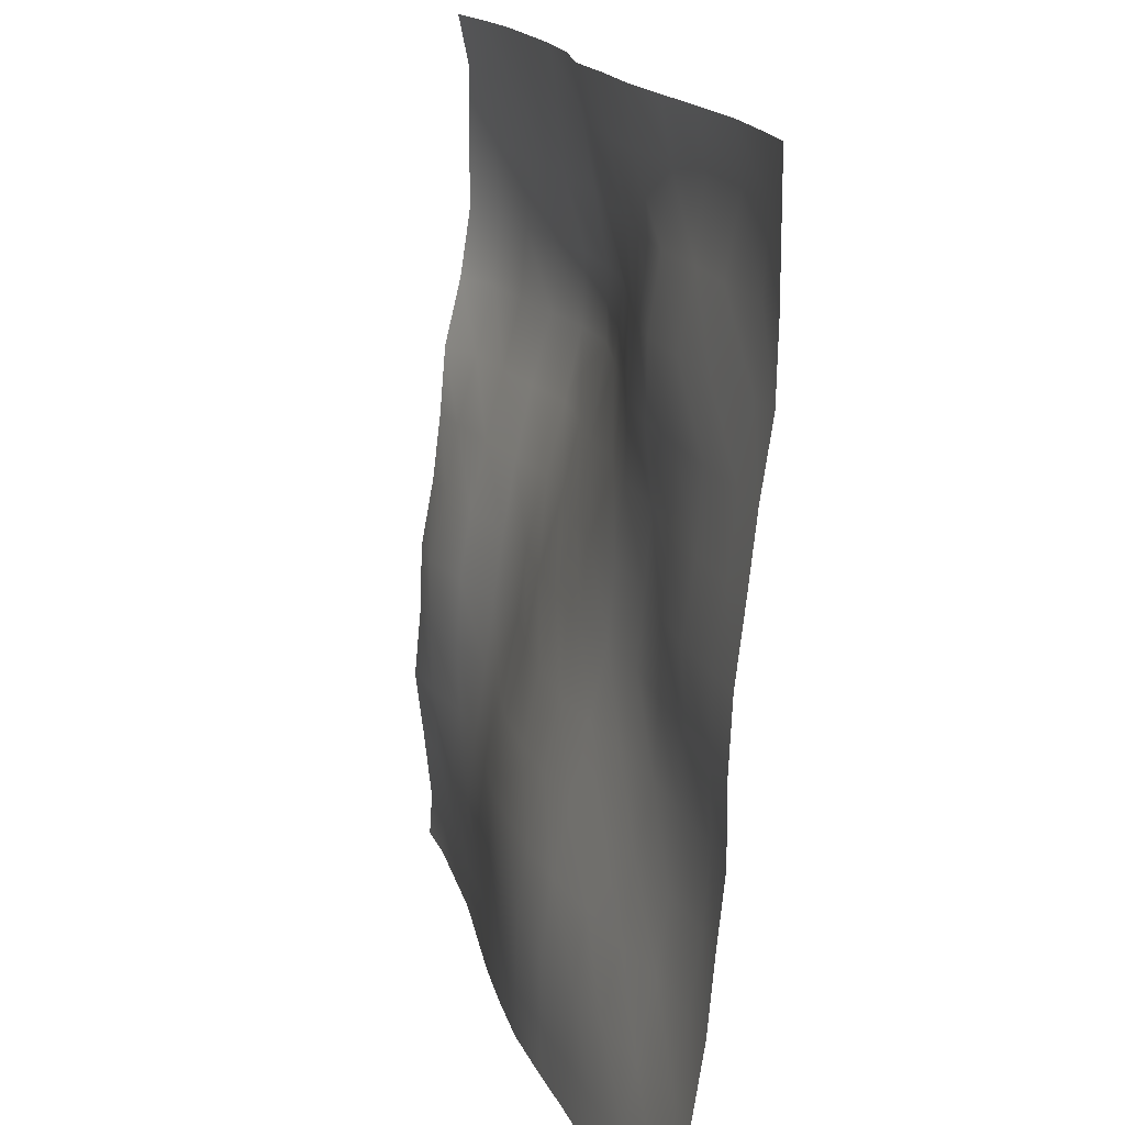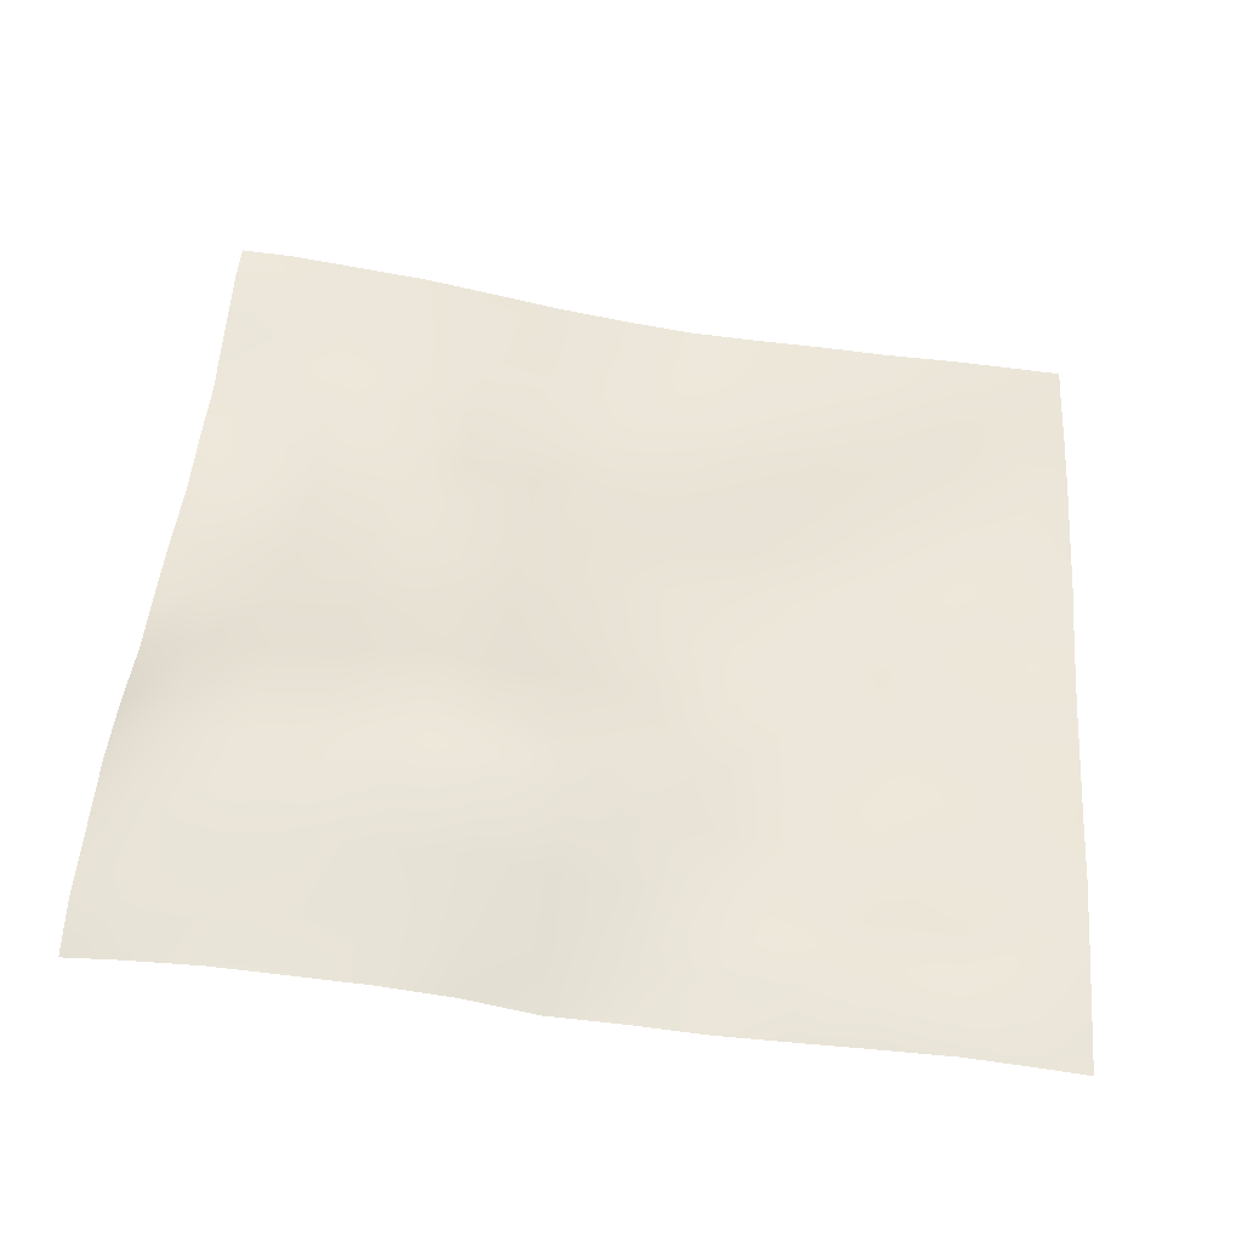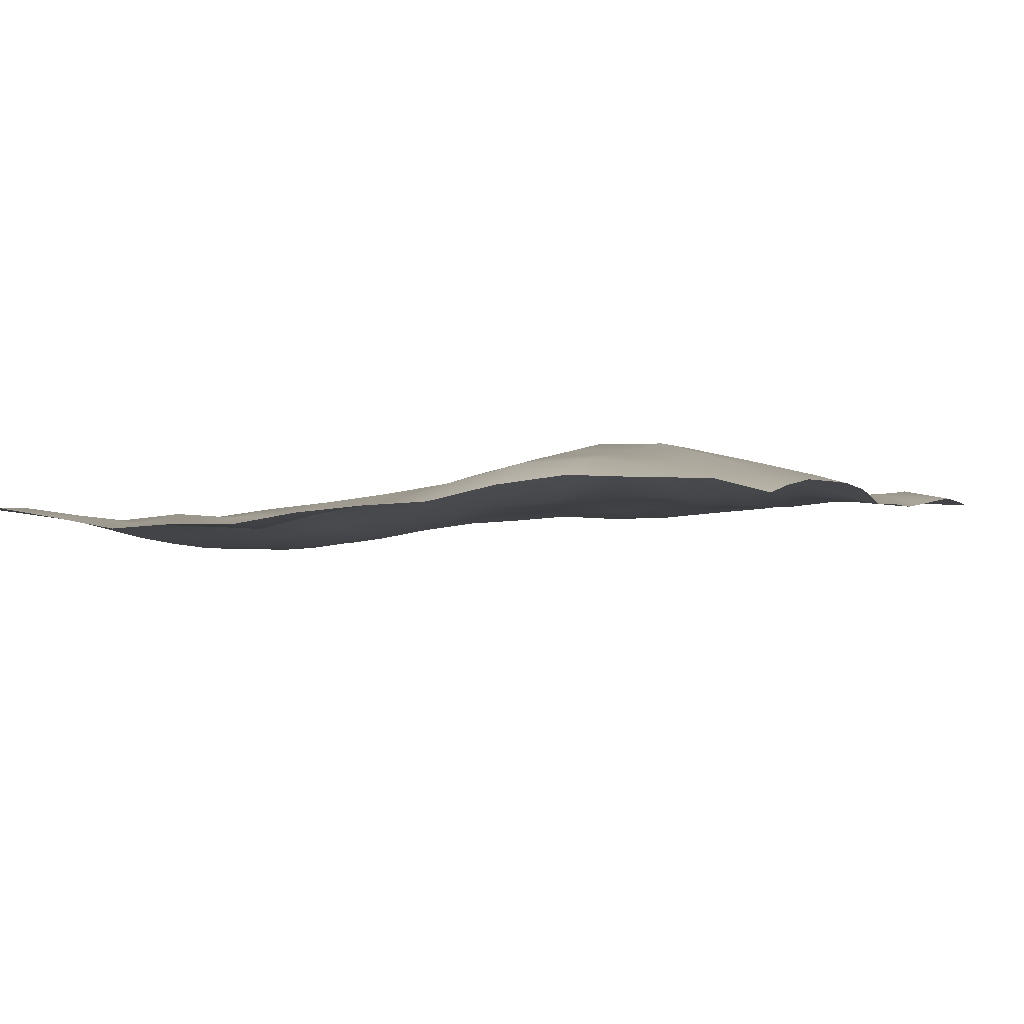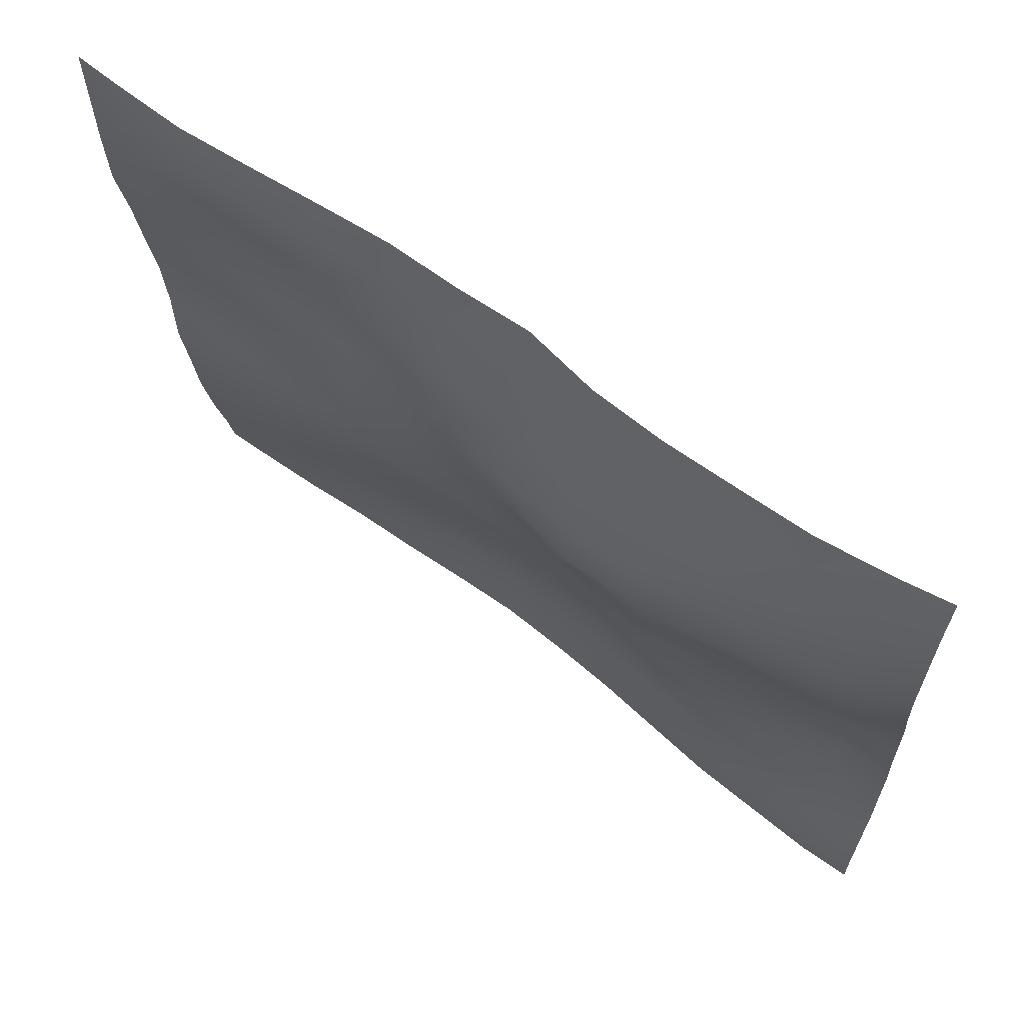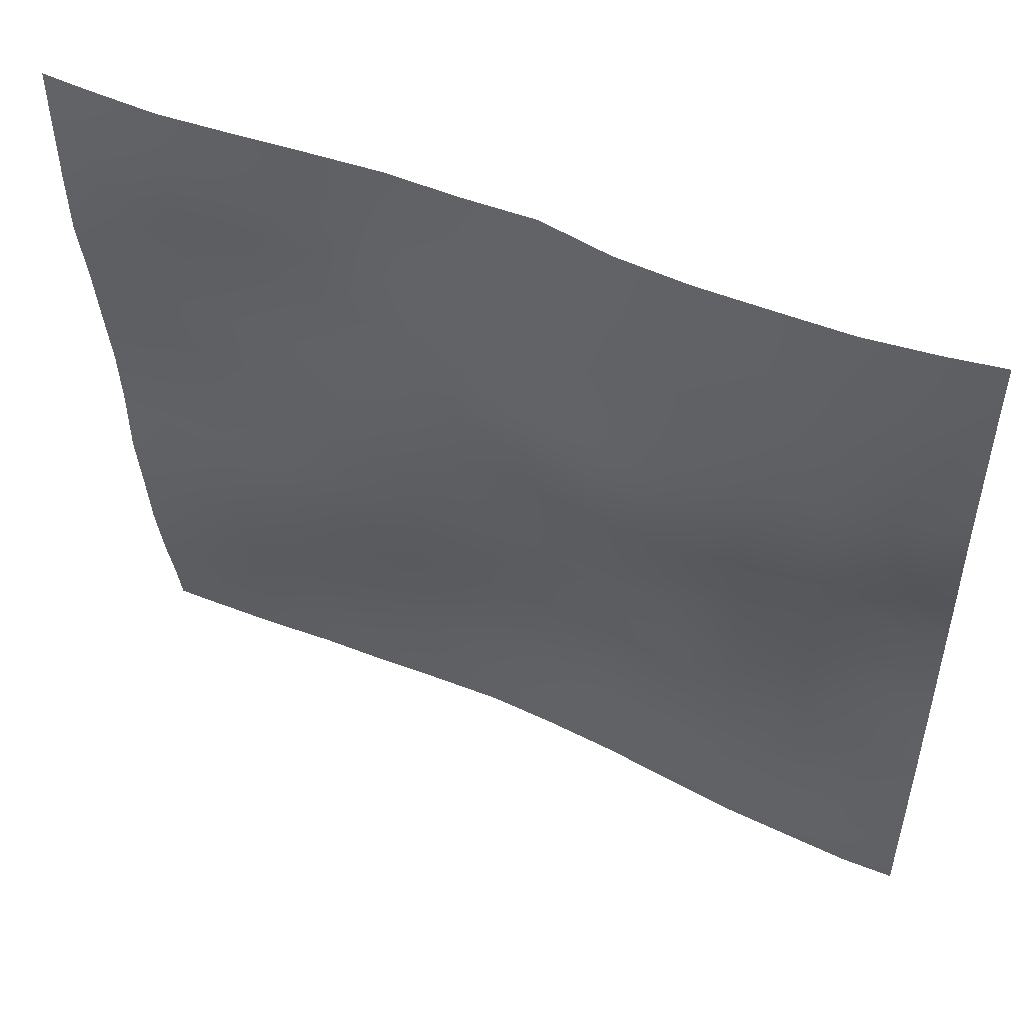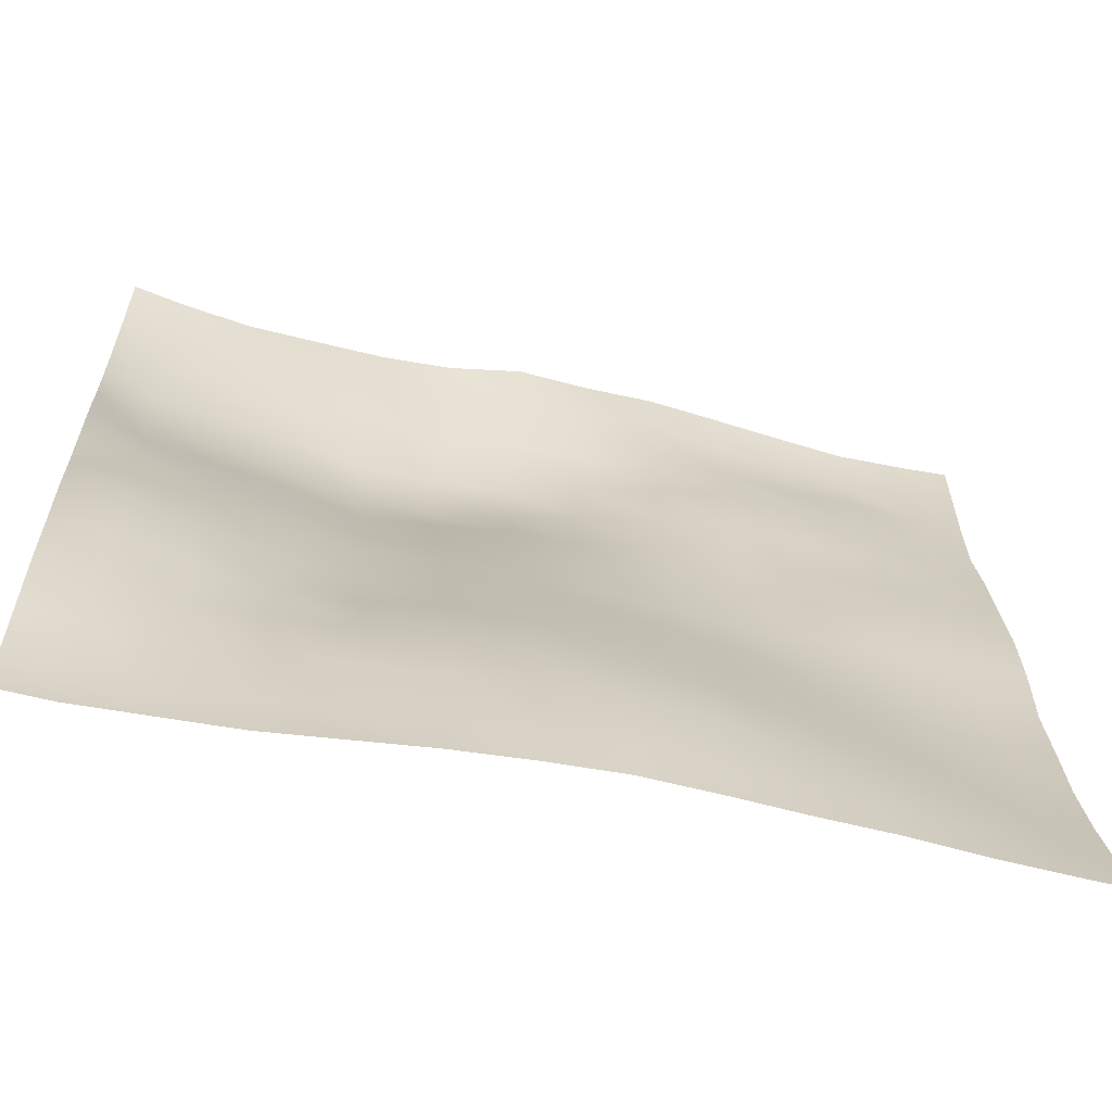
<metadata>
{"format":"obj","ext":"obj","renderer":"f3d","projection":"perspective","resolution":1024,"background":"white","views":[{"elev":17.4,"azim":67.9,"up":"+Z"},{"elev":53.4,"azim":4.7,"up":"+Y"},{"elev":4.8,"azim":-66.6,"up":"+Y"},{"elev":65.6,"azim":-149.6,"up":"+Z"},{"elev":52.0,"azim":-161.8,"up":"+Z"},{"elev":-62.0,"azim":-19.3,"up":"+Z"}]}
</metadata>
<code>
o Landscape.062
v 65.94 7.852 -65.94
v 65.94 8.055 -68.53
v 65.94 8.22 -71.11
v 65.94 7.971 -73.7
v 65.94 7.254 -76.28
v 65.94 6.489 -78.87
v 65.94 6.001 -81.45
v 65.94 5.325 -84.04
v 65.94 5.331 -86.63
v 65.94 5.316 -89.21
v 65.94 5.531 -91.8
v 65.94 5.749 -94.38
v 68.53 7.704 -65.94
v 68.53 8.128 -68.53
v 68.53 8.257 -71.11
v 68.53 8.049 -73.7
v 68.53 7.346 -76.28
v 68.53 6.642 -78.87
v 68.53 6.02 -81.45
v 68.53 5.6 -84.04
v 68.53 5.445 -86.63
v 68.53 5.5 -89.21
v 68.53 5.164 -91.8
v 68.53 5.318 -94.38
v 71.11 7.623 -65.94
v 71.11 8.189 -68.53
v 71.11 8.266 -71.11
v 71.11 8.182 -73.7
v 71.11 7.428 -76.28
v 71.11 6.809 -78.87
v 71.11 6.338 -81.45
v 71.11 5.929 -84.04
v 71.11 5.578 -86.63
v 71.11 5.156 -89.21
v 71.11 4.842 -91.8
v 71.11 4.827 -94.38
v 73.7 7.323 -65.94
v 73.7 7.664 -68.53
v 73.7 8.383 -71.11
v 73.7 8.289 -73.7
v 73.7 7.658 -76.28
v 73.7 6.972 -78.87
v 73.7 6.203 -81.45
v 73.7 5.861 -84.04
v 73.7 5.157 -86.63
v 73.7 4.573 -89.21
v 73.7 4.287 -91.8
v 73.7 4.405 -94.38
v 76.28 7.181 -65.94
v 76.28 7.666 -68.53
v 76.28 8.109 -71.11
v 76.28 8.101 -73.7
v 76.28 7.153 -76.28
v 76.28 6.488 -78.87
v 76.28 5.644 -81.45
v 76.28 5.113 -84.04
v 76.28 4.403 -86.63
v 76.28 3.881 -89.21
v 76.28 3.736 -91.8
v 76.28 3.689 -94.38
v 78.87 6.364 -65.94
v 78.87 6.947 -68.53
v 78.87 7.595 -71.11
v 78.87 7.265 -73.7
v 78.87 6.463 -76.28
v 78.87 5.949 -78.87
v 78.87 5.266 -81.45
v 78.87 4.654 -84.04
v 78.87 3.991 -86.63
v 78.87 3.461 -89.21
v 78.87 3.182 -91.8
v 78.87 3.077 -94.38
v 81.45 5.938 -65.94
v 81.45 6.521 -68.53
v 81.45 6.669 -71.11
v 81.45 6.456 -73.7
v 81.45 6.157 -76.28
v 81.45 5.355 -78.87
v 81.45 5.013 -81.45
v 81.45 4.345 -84.04
v 81.45 3.735 -86.63
v 81.45 3.164 -89.21
v 81.45 2.786 -91.8
v 81.45 2.71 -94.38
v 84.04 5.546 -65.94
v 84.04 5.847 -68.53
v 84.04 5.741 -71.11
v 84.04 5.531 -73.7
v 84.04 5.433 -76.28
v 84.04 5.126 -78.87
v 84.04 4.884 -81.45
v 84.04 4.275 -84.04
v 84.04 3.695 -86.63
v 84.04 3.058 -89.21
v 84.04 2.625 -91.8
v 84.04 2.589 -94.38
v 86.63 5.684 -65.94
v 86.63 5.43 -68.53
v 86.63 5.032 -71.11
v 86.63 4.989 -73.7
v 86.63 5.217 -76.28
v 86.63 5.011 -78.87
v 86.63 4.766 -81.45
v 86.63 4.239 -84.04
v 86.63 3.667 -86.63
v 86.63 3.138 -89.21
v 86.63 2.664 -91.8
v 86.63 2.435 -94.38
v 89.21 5.587 -65.94
v 89.21 5.339 -68.53
v 89.21 4.806 -71.11
v 89.21 4.771 -73.7
v 89.21 4.648 -76.28
v 89.21 4.367 -78.87
v 89.21 4.352 -81.45
v 89.21 4.194 -84.04
v 89.21 3.643 -86.63
v 89.21 3.184 -89.21
v 89.21 2.536 -91.8
v 89.21 2.236 -94.38
v 91.8 5.486 -65.94
v 91.8 5.012 -68.53
v 91.8 4.636 -71.11
v 91.8 4.496 -73.7
v 91.8 4.298 -76.28
v 91.8 3.888 -78.87
v 91.8 3.993 -81.45
v 91.8 3.926 -84.04
v 91.8 3.586 -86.63
v 91.8 3.193 -89.21
v 91.8 2.574 -91.8
v 91.8 2.21 -94.38
v 94.38 5.064 -65.94
v 94.38 4.909 -68.53
v 94.38 4.724 -71.11
v 94.38 4.308 -73.7
v 94.38 4.03 -76.28
v 94.38 3.651 -78.87
v 94.38 3.6 -81.45
v 94.38 3.68 -84.04
v 94.38 3.475 -86.63
v 94.38 3.074 -89.21
v 94.38 2.662 -91.8
v 94.38 2.05 -94.38
v 64 5.633 -91.8
v 64 5.919 -94.38
v 64 5.314 -89.21
v 64 7.815 -65.94
v 64 6.169 -81.45
v 64 5.665 -84.04
v 64 5.574 -86.63
v 64 6.498 -78.87
v 64 7.38 -73.7
v 64 6.727 -76.28
v 64 7.781 -68.53
v 64 7.783 -71.11
v 96 4.561 -71.11
v 96 4.143 -73.7
v 96 3.839 -76.28
v 96 3.51 -78.87
v 96 4.624 -68.53
v 96 4.617 -65.94
v 96 3.377 -81.45
v 96 3.115 -86.63
v 96 2.869 -89.21
v 96 3.402 -84.04
v 96 2.435 -91.8
v 96 1.893 -94.38
v 81.45 5.74 -64
v 91.8 5.223 -64
v 76.28 6.668 -64
v 78.87 5.917 -64
v 86.63 5.367 -64
v 65.94 7.515 -64
v 73.7 7.083 -64
v 71.11 7.321 -64
v 84.04 5.446 -64
v 94.38 4.871 -64
v 68.53 7.541 -64
v 89.21 5.308 -64
v 64 7.403 -64
v 96 4.613 -64
v 96 1.624 -96
v 94.38 1.765 -96
v 84.04 2.485 -96
v 81.45 2.695 -96
v 71.11 4.801 -96
v 68.53 5.228 -96
v 78.87 3.115 -96
v 65.94 5.649 -96
v 64 5.813 -96
v 76.28 3.609 -96
v 73.7 4.206 -96
v 91.8 1.971 -96
v 89.21 2.098 -96
v 86.63 2.318 -96
f 181 174 1 148
f 148 1 2 155
f 155 2 3 156
f 156 3 4 153
f 153 4 5 154
f 154 5 6 152
f 152 6 7 149
f 149 7 8 150
f 150 8 9 151
f 151 9 10 147
f 147 10 11 145
f 145 11 12 146
f 174 179 13 1
f 1 13 14 2
f 2 14 15 3
f 3 15 16 4
f 4 16 17 5
f 5 17 18 6
f 6 18 19 7
f 7 19 20 8
f 8 20 21 9
f 9 21 22 10
f 10 22 23 11
f 11 23 24 12
f 179 176 25 13
f 13 25 26 14
f 14 26 27 15
f 15 27 28 16
f 16 28 29 17
f 17 29 30 18
f 18 30 31 19
f 19 31 32 20
f 20 32 33 21
f 21 33 34 22
f 22 34 35 23
f 23 35 36 24
f 176 175 37 25
f 25 37 38 26
f 26 38 39 27
f 27 39 40 28
f 28 40 41 29
f 29 41 42 30
f 30 42 43 31
f 31 43 44 32
f 32 44 45 33
f 33 45 46 34
f 34 46 47 35
f 35 47 48 36
f 175 171 49 37
f 37 49 50 38
f 38 50 51 39
f 39 51 52 40
f 40 52 53 41
f 41 53 54 42
f 42 54 55 43
f 43 55 56 44
f 44 56 57 45
f 45 57 58 46
f 46 58 59 47
f 47 59 60 48
f 171 172 61 49
f 49 61 62 50
f 50 62 63 51
f 51 63 64 52
f 52 64 65 53
f 53 65 66 54
f 54 66 67 55
f 55 67 68 56
f 56 68 69 57
f 57 69 70 58
f 58 70 71 59
f 59 71 72 60
f 172 169 73 61
f 61 73 74 62
f 62 74 75 63
f 63 75 76 64
f 64 76 77 65
f 65 77 78 66
f 66 78 79 67
f 67 79 80 68
f 68 80 81 69
f 69 81 82 70
f 70 82 83 71
f 71 83 84 72
f 169 177 85 73
f 73 85 86 74
f 74 86 87 75
f 75 87 88 76
f 76 88 89 77
f 77 89 90 78
f 78 90 91 79
f 79 91 92 80
f 80 92 93 81
f 81 93 94 82
f 82 94 95 83
f 83 95 96 84
f 177 173 97 85
f 85 97 98 86
f 86 98 99 87
f 87 99 100 88
f 88 100 101 89
f 89 101 102 90
f 90 102 103 91
f 91 103 104 92
f 92 104 105 93
f 93 105 106 94
f 94 106 107 95
f 95 107 108 96
f 173 180 109 97
f 97 109 110 98
f 98 110 111 99
f 99 111 112 100
f 100 112 113 101
f 101 113 114 102
f 102 114 115 103
f 103 115 116 104
f 104 116 117 105
f 105 117 118 106
f 106 118 119 107
f 107 119 120 108
f 180 170 121 109
f 109 121 122 110
f 110 122 123 111
f 111 123 124 112
f 112 124 125 113
f 113 125 126 114
f 114 126 127 115
f 115 127 128 116
f 116 128 129 117
f 117 129 130 118
f 118 130 131 119
f 119 131 132 120
f 170 178 133 121
f 121 133 134 122
f 122 134 135 123
f 123 135 136 124
f 124 136 137 125
f 125 137 138 126
f 126 138 139 127
f 127 139 140 128
f 128 140 141 129
f 129 141 142 130
f 130 142 143 131
f 131 143 144 132
f 135 157 158 136
f 136 158 159 137
f 137 159 160 138
f 134 161 157 135
f 133 162 161 134
f 178 182 162 133
f 138 160 163 139
f 141 164 165 142
f 139 163 166 140
f 140 166 164 141
f 142 165 167 143
f 143 167 168 144
f 144 168 183 184
f 84 96 185 186
f 24 36 187 188
f 72 84 186 189
f 146 12 190 191
f 12 24 188 190
f 60 72 189 192
f 36 48 193 187
f 48 60 192 193
f 132 144 184 194
f 120 132 194 195
f 96 108 196 185
f 108 120 195 196

</code>
